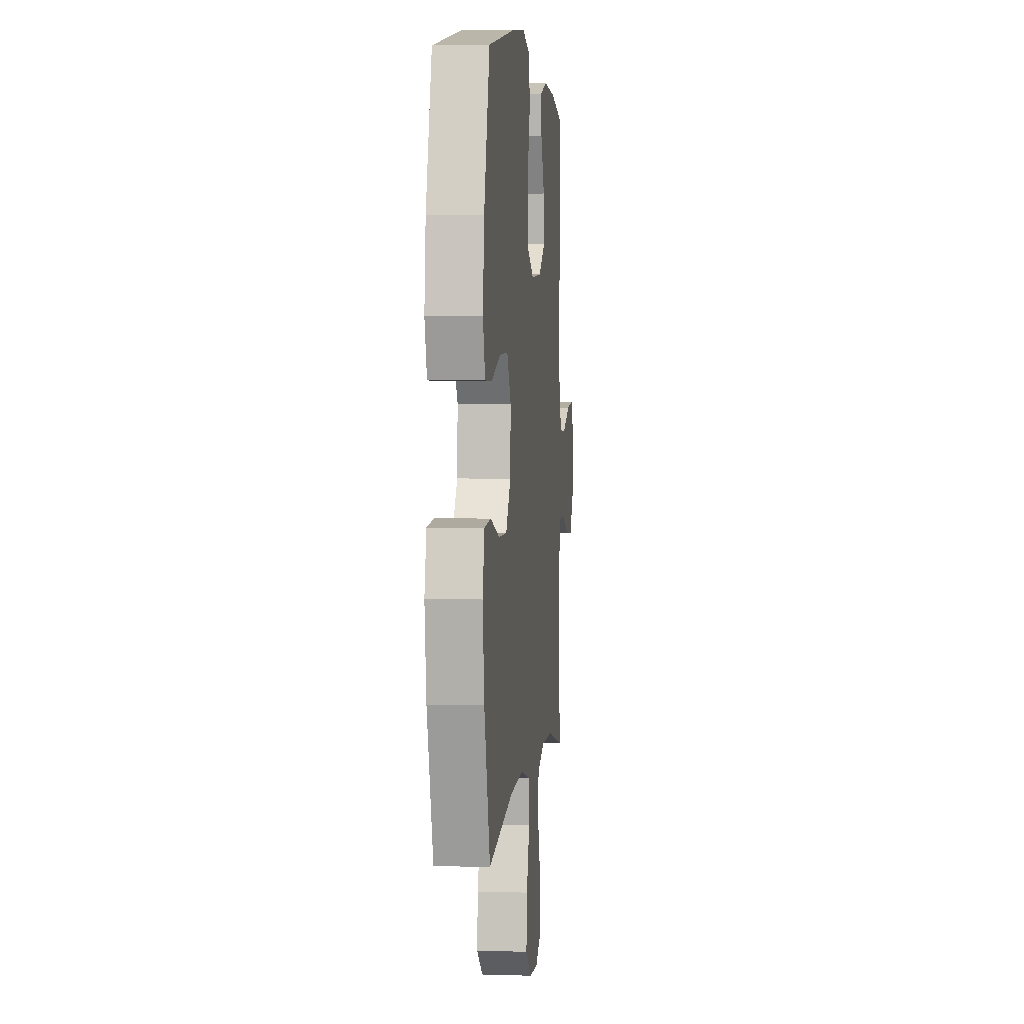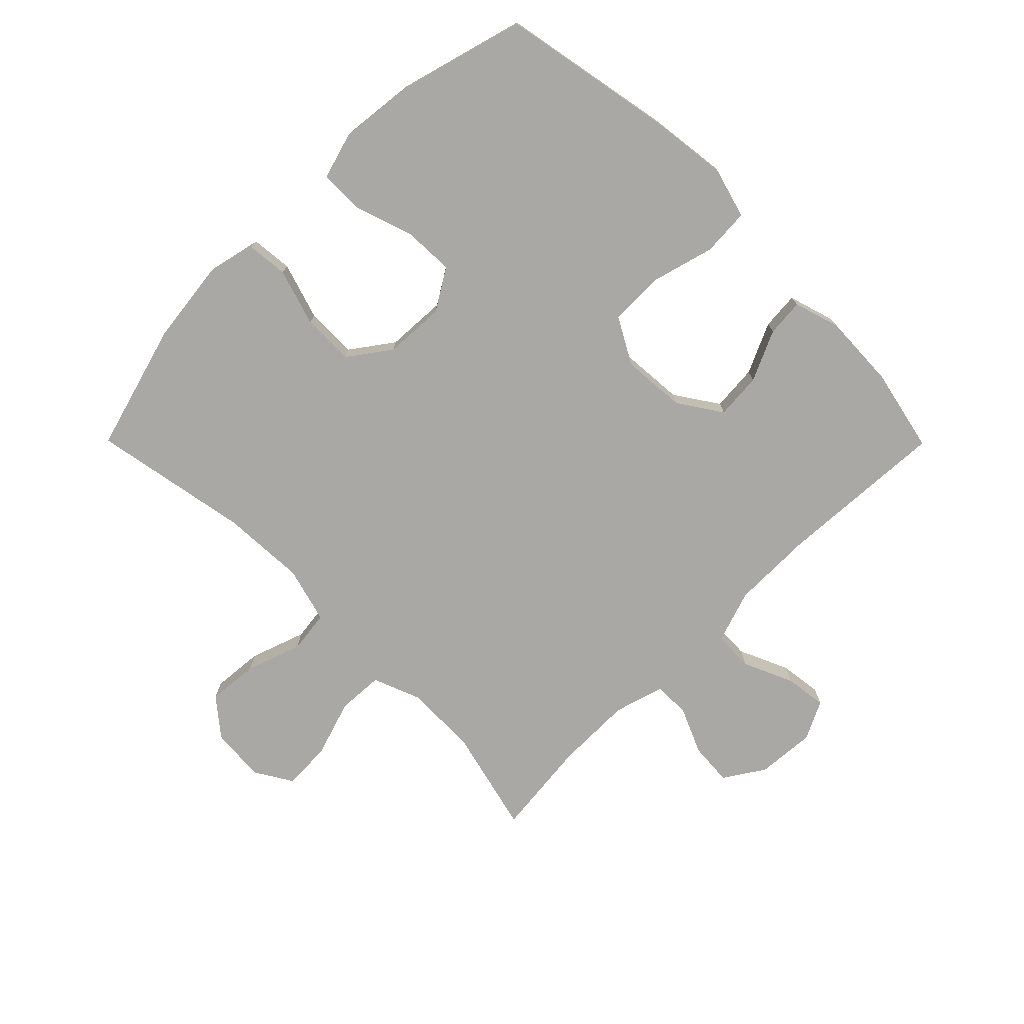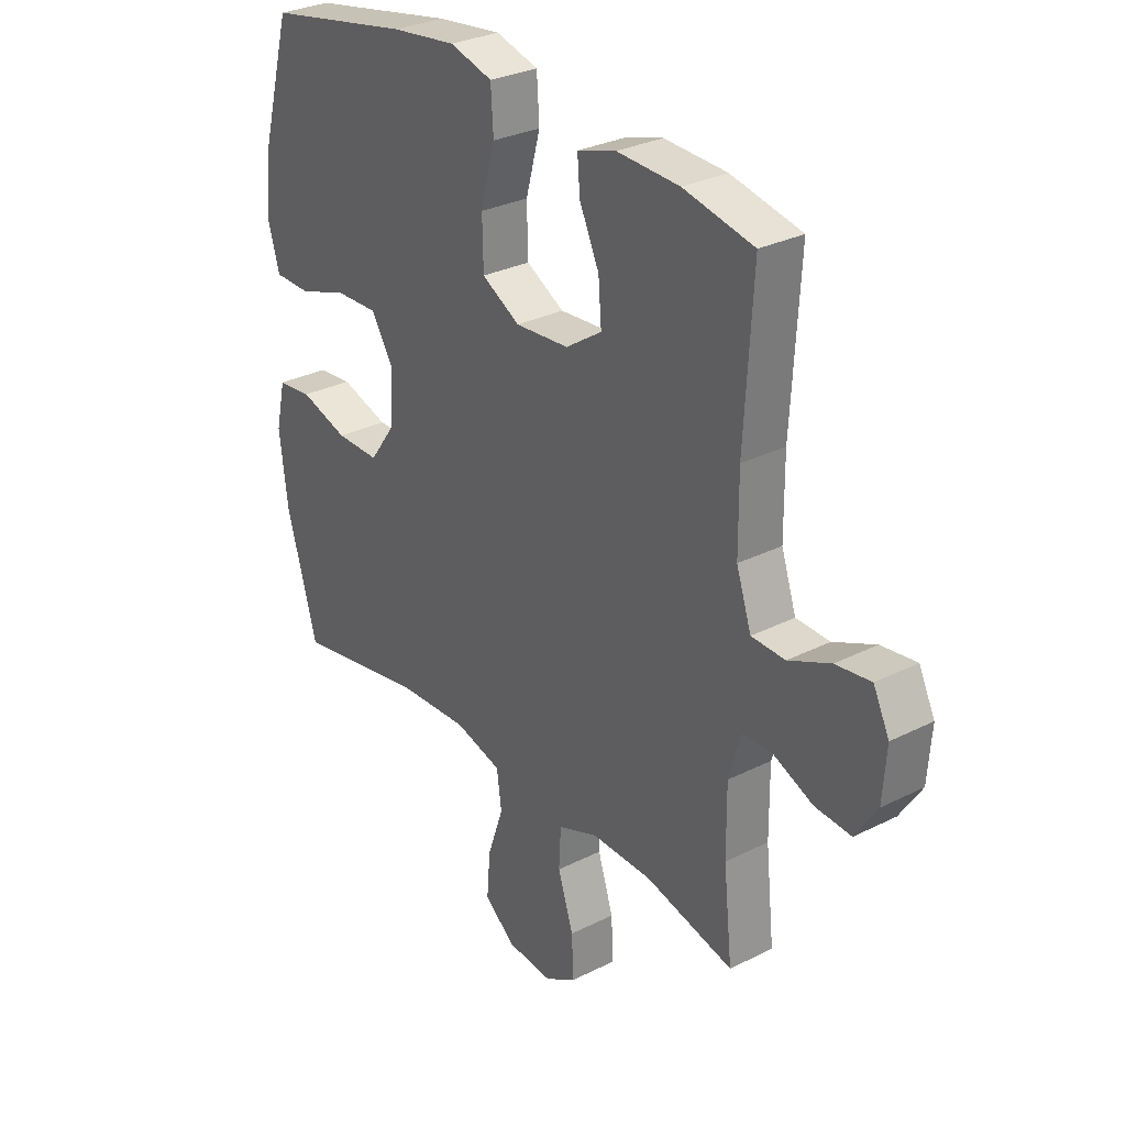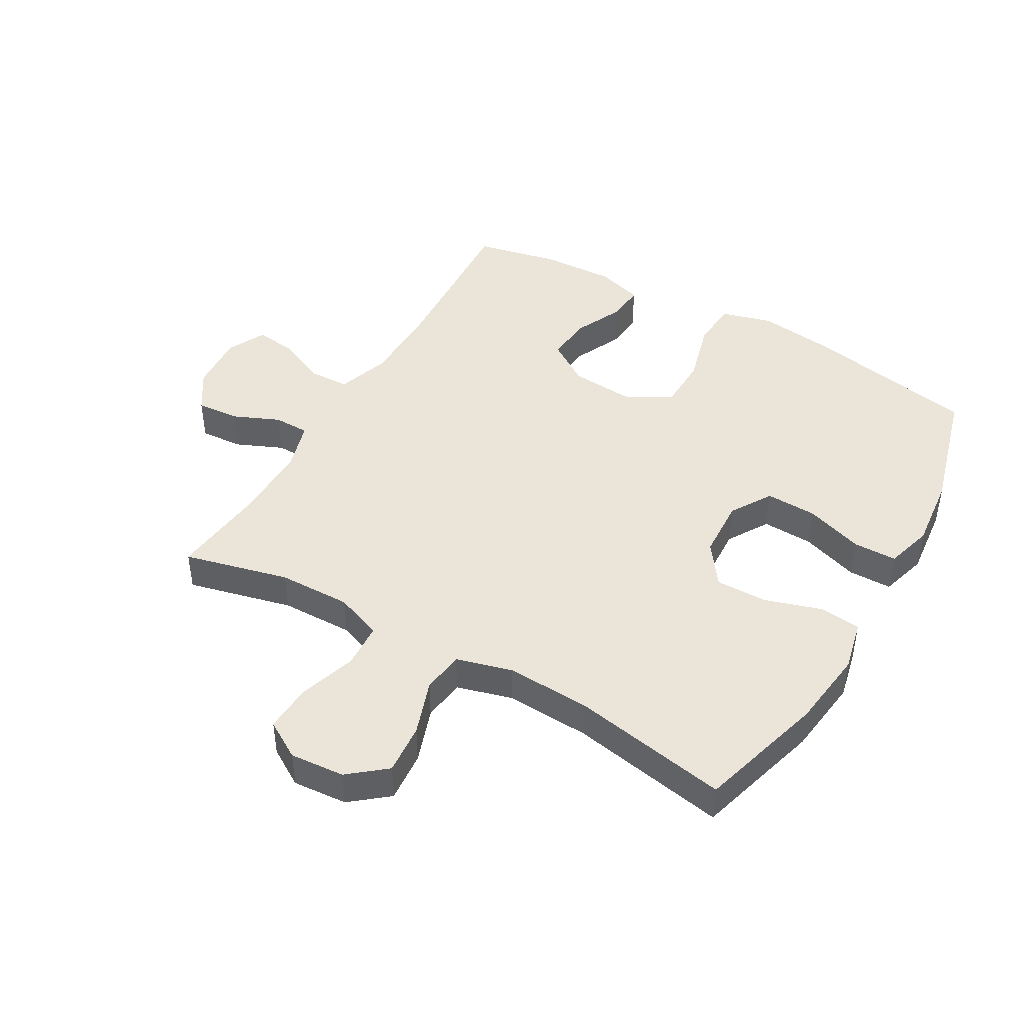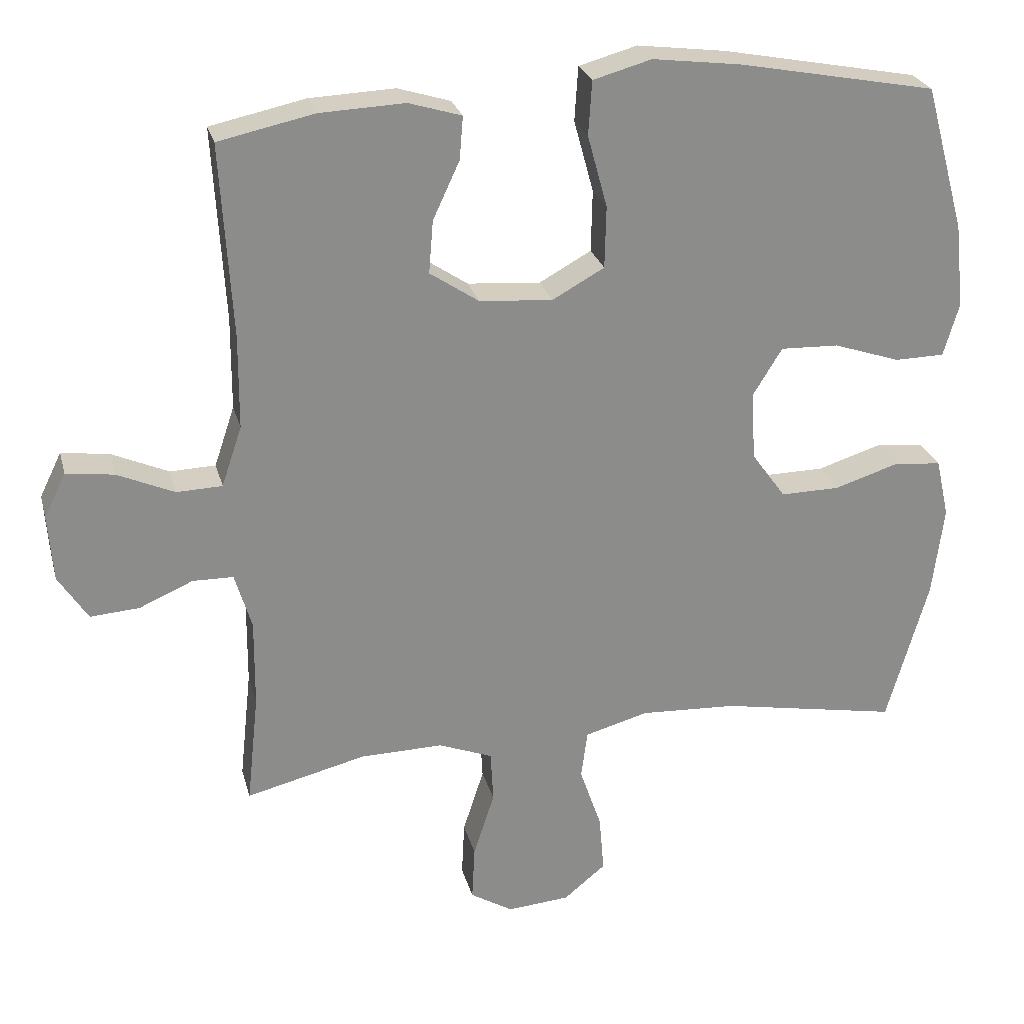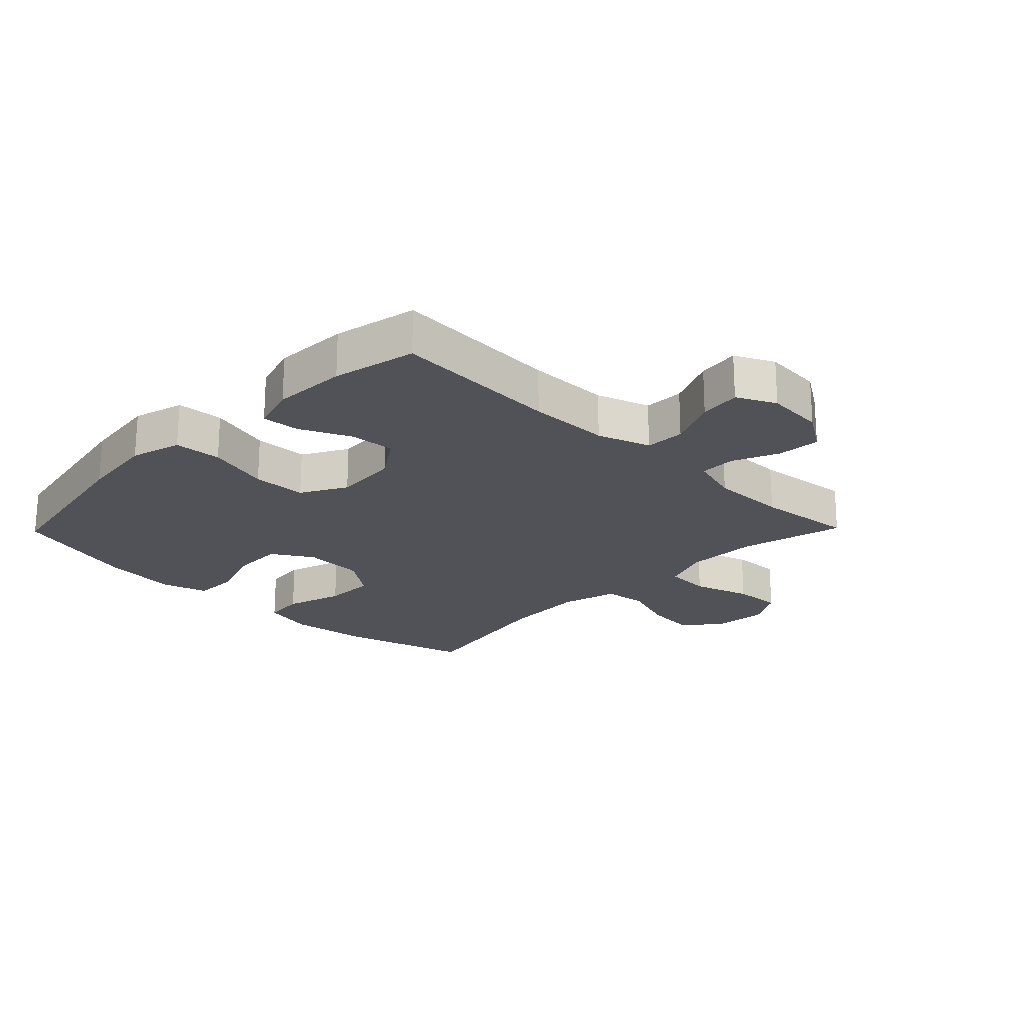
<metadata>
{"format":"obj","ext":"obj","renderer":"f3d","projection":"perspective","resolution":1024,"background":"white","views":[{"elev":3.5,"azim":-84.0,"up":"+Z"},{"elev":-75.0,"azim":-45.2,"up":"+Y"},{"elev":29.8,"azim":53.5,"up":"+Z"},{"elev":44.7,"azim":-150.1,"up":"+Y"},{"elev":25.9,"azim":165.9,"up":"+Z"},{"elev":-21.6,"azim":45.7,"up":"+Y"}]}
</metadata>
<code>
v 0.5 0.07 0.5
v 0.484 0.07 0.226
v 0.485 0.07 0.093
v 0.514 0.07 0.007
v 0.579 0.07 0.005
v 0.66 0.07 0.041
v 0.728 0.07 0.05
v 0.759 0.07 -0.013
v 0.752 0.07 -0.108
v 0.71 0.07 -0.173
v 0.64 0.07 -0.168
v 0.564 0.07 -0.135
v 0.506 0.07 -0.136
v 0.482 0.07 -0.217
v 0.483 0.07 -0.341
v 0.5 0.07 -0.5
v 0.329 0.07 -0.458
v 0.211 0.07 -0.456
v 0.134 0.07 -0.486
v 0.13 0.07 -0.56
v 0.16 0.07 -0.653
v 0.164 0.07 -0.732
v 0.103 0.07 -0.769
v 0.014 0.07 -0.762
v -0.046 0.07 -0.713
v -0.039 0.07 -0.63
v -0.008 0.07 -0.54
v -0.017 0.07 -0.471
v -0.108 0.07 -0.446
v -0.245 0.07 -0.453
v -0.5 0.07 -0.5
v -0.559 0.07 -0.292
v -0.575 0.07 -0.163
v -0.556 0.07 -0.079
v -0.489 0.07 -0.072
v -0.396 0.07 -0.101
v -0.312 0.07 -0.102
v -0.263 0.07 -0.034
v -0.258 0.07 0.064
v -0.299 0.07 0.131
v -0.382 0.07 0.128
v -0.477 0.07 0.096
v -0.548 0.07 0.097
v -0.57 0.07 0.173
v -0.557 0.07 0.293
v -0.5 0.07 0.5
v -0.219 0.07 0.554
v -0.093 0.07 0.57
v -0.01 0.07 0.547
v -0.005 0.07 0.47
v -0.033 0.07 0.367
v -0.031 0.07 0.279
v 0.043 0.07 0.238
v 0.147 0.07 0.246
v 0.217 0.07 0.293
v 0.211 0.07 0.368
v 0.173 0.07 0.45
v 0.168 0.07 0.511
v 0.243 0.07 0.534
v 0.364 0.07 0.529
v 0.5 0 0.5
v 0.484 0 0.226
v 0.485 0 0.093
v 0.514 0 0.007
v 0.579 0 0.005
v 0.66 0 0.041
v 0.728 0 0.05
v 0.759 0 -0.013
v 0.752 0 -0.108
v 0.71 0 -0.173
v 0.64 0 -0.168
v 0.564 0 -0.135
v 0.506 0 -0.136
v 0.482 0 -0.217
v 0.483 0 -0.341
v 0.5 0 -0.5
v 0.329 0 -0.458
v 0.211 0 -0.456
v 0.134 0 -0.486
v 0.13 0 -0.56
v 0.16 0 -0.653
v 0.164 0 -0.732
v 0.103 0 -0.769
v 0.014 0 -0.762
v -0.046 0 -0.713
v -0.039 0 -0.63
v -0.008 0 -0.54
v -0.017 0 -0.471
v -0.108 0 -0.446
v -0.245 0 -0.453
v -0.5 0 -0.5
v -0.559 0 -0.292
v -0.575 0 -0.163
v -0.556 0 -0.079
v -0.489 0 -0.072
v -0.396 0 -0.101
v -0.312 0 -0.102
v -0.263 0 -0.034
v -0.258 0 0.064
v -0.299 0 0.131
v -0.382 0 0.128
v -0.477 0 0.096
v -0.548 0 0.097
v -0.57 0 0.173
v -0.557 0 0.293
v -0.5 0 0.5
v -0.219 0 0.554
v -0.093 0 0.57
v -0.01 0 0.547
v -0.005 0 0.47
v -0.033 0 0.367
v -0.031 0 0.279
v 0.043 0 0.238
v 0.147 0 0.246
v 0.217 0 0.293
v 0.211 0 0.368
v 0.173 0 0.45
v 0.168 0 0.511
v 0.243 0 0.534
v 0.364 0 0.529
f 60 1 2
f 59 60 2
f 58 59 2
f 57 58 2
f 56 57 2
f 55 56 2 3
f 54 55 3 4
f 53 54 4
f 49 50 51
f 48 49 51
f 47 48 51
f 46 47 51
f 45 46 51
f 44 45 51
f 43 44 51
f 42 43 51
f 41 42 51
f 40 41 51 52
f 39 40 52 53
f 34 35 36
f 33 34 36
f 32 33 36
f 31 32 36
f 30 31 36
f 29 30 36 37
f 28 29 37 38
f 25 26 27
f 24 25 27
f 23 24 27
f 22 23 27
f 21 22 27
f 20 21 27
f 19 20 27 28
f 39 53 4
f 38 39 4
f 28 38 4
f 19 28 4
f 18 19 4
f 10 11 12
f 9 10 12
f 8 9 12
f 7 8 12
f 6 7 12
f 5 6 12
f 5 12 13
f 4 5 13
f 18 4 13
f 17 18 13
f 15 16 17
f 14 15 17
f 13 14 17
f 62 61 120
f 62 120 119
f 62 119 118
f 62 118 117
f 62 117 116
f 63 62 116 115
f 64 63 115 114
f 64 114 113
f 111 110 109
f 111 109 108
f 111 108 107
f 111 107 106
f 111 106 105
f 111 105 104
f 111 104 103
f 111 103 102
f 111 102 101
f 112 111 101 100
f 113 112 100 99
f 96 95 94
f 96 94 93
f 96 93 92
f 96 92 91
f 96 91 90
f 97 96 90 89
f 98 97 89 88
f 87 86 85
f 87 85 84
f 87 84 83
f 87 83 82
f 87 82 81
f 87 81 80
f 88 87 80 79
f 64 113 99
f 64 99 98
f 64 98 88
f 64 88 79
f 64 79 78
f 72 71 70
f 72 70 69
f 72 69 68
f 72 68 67
f 72 67 66
f 72 66 65
f 73 72 65
f 73 65 64
f 73 64 78
f 73 78 77
f 77 76 75
f 77 75 74
f 77 74 73
f 1 61 62 2
f 2 62 63 3
f 3 63 64 4
f 4 64 65 5
f 5 65 66 6
f 6 66 67 7
f 7 67 68 8
f 8 68 69 9
f 9 69 70 10
f 10 70 71 11
f 11 71 72 12
f 12 72 73 13
f 13 73 74 14
f 14 74 75 15
f 15 75 76 16
f 16 76 77 17
f 17 77 78 18
f 18 78 79 19
f 19 79 80 20
f 20 80 81 21
f 21 81 82 22
f 22 82 83 23
f 23 83 84 24
f 24 84 85 25
f 25 85 86 26
f 26 86 87 27
f 27 87 88 28
f 28 88 89 29
f 29 89 90 30
f 30 90 91 31
f 31 91 92 32
f 32 92 93 33
f 33 93 94 34
f 34 94 95 35
f 35 95 96 36
f 36 96 97 37
f 37 97 98 38
f 38 98 99 39
f 39 99 100 40
f 40 100 101 41
f 41 101 102 42
f 42 102 103 43
f 43 103 104 44
f 44 104 105 45
f 45 105 106 46
f 46 106 107 47
f 47 107 108 48
f 48 108 109 49
f 49 109 110 50
f 50 110 111 51
f 51 111 112 52
f 52 112 113 53
f 53 113 114 54
f 54 114 115 55
f 55 115 116 56
f 56 116 117 57
f 57 117 118 58
f 58 118 119 59
f 59 119 120 60
f 60 120 61 1

</code>
